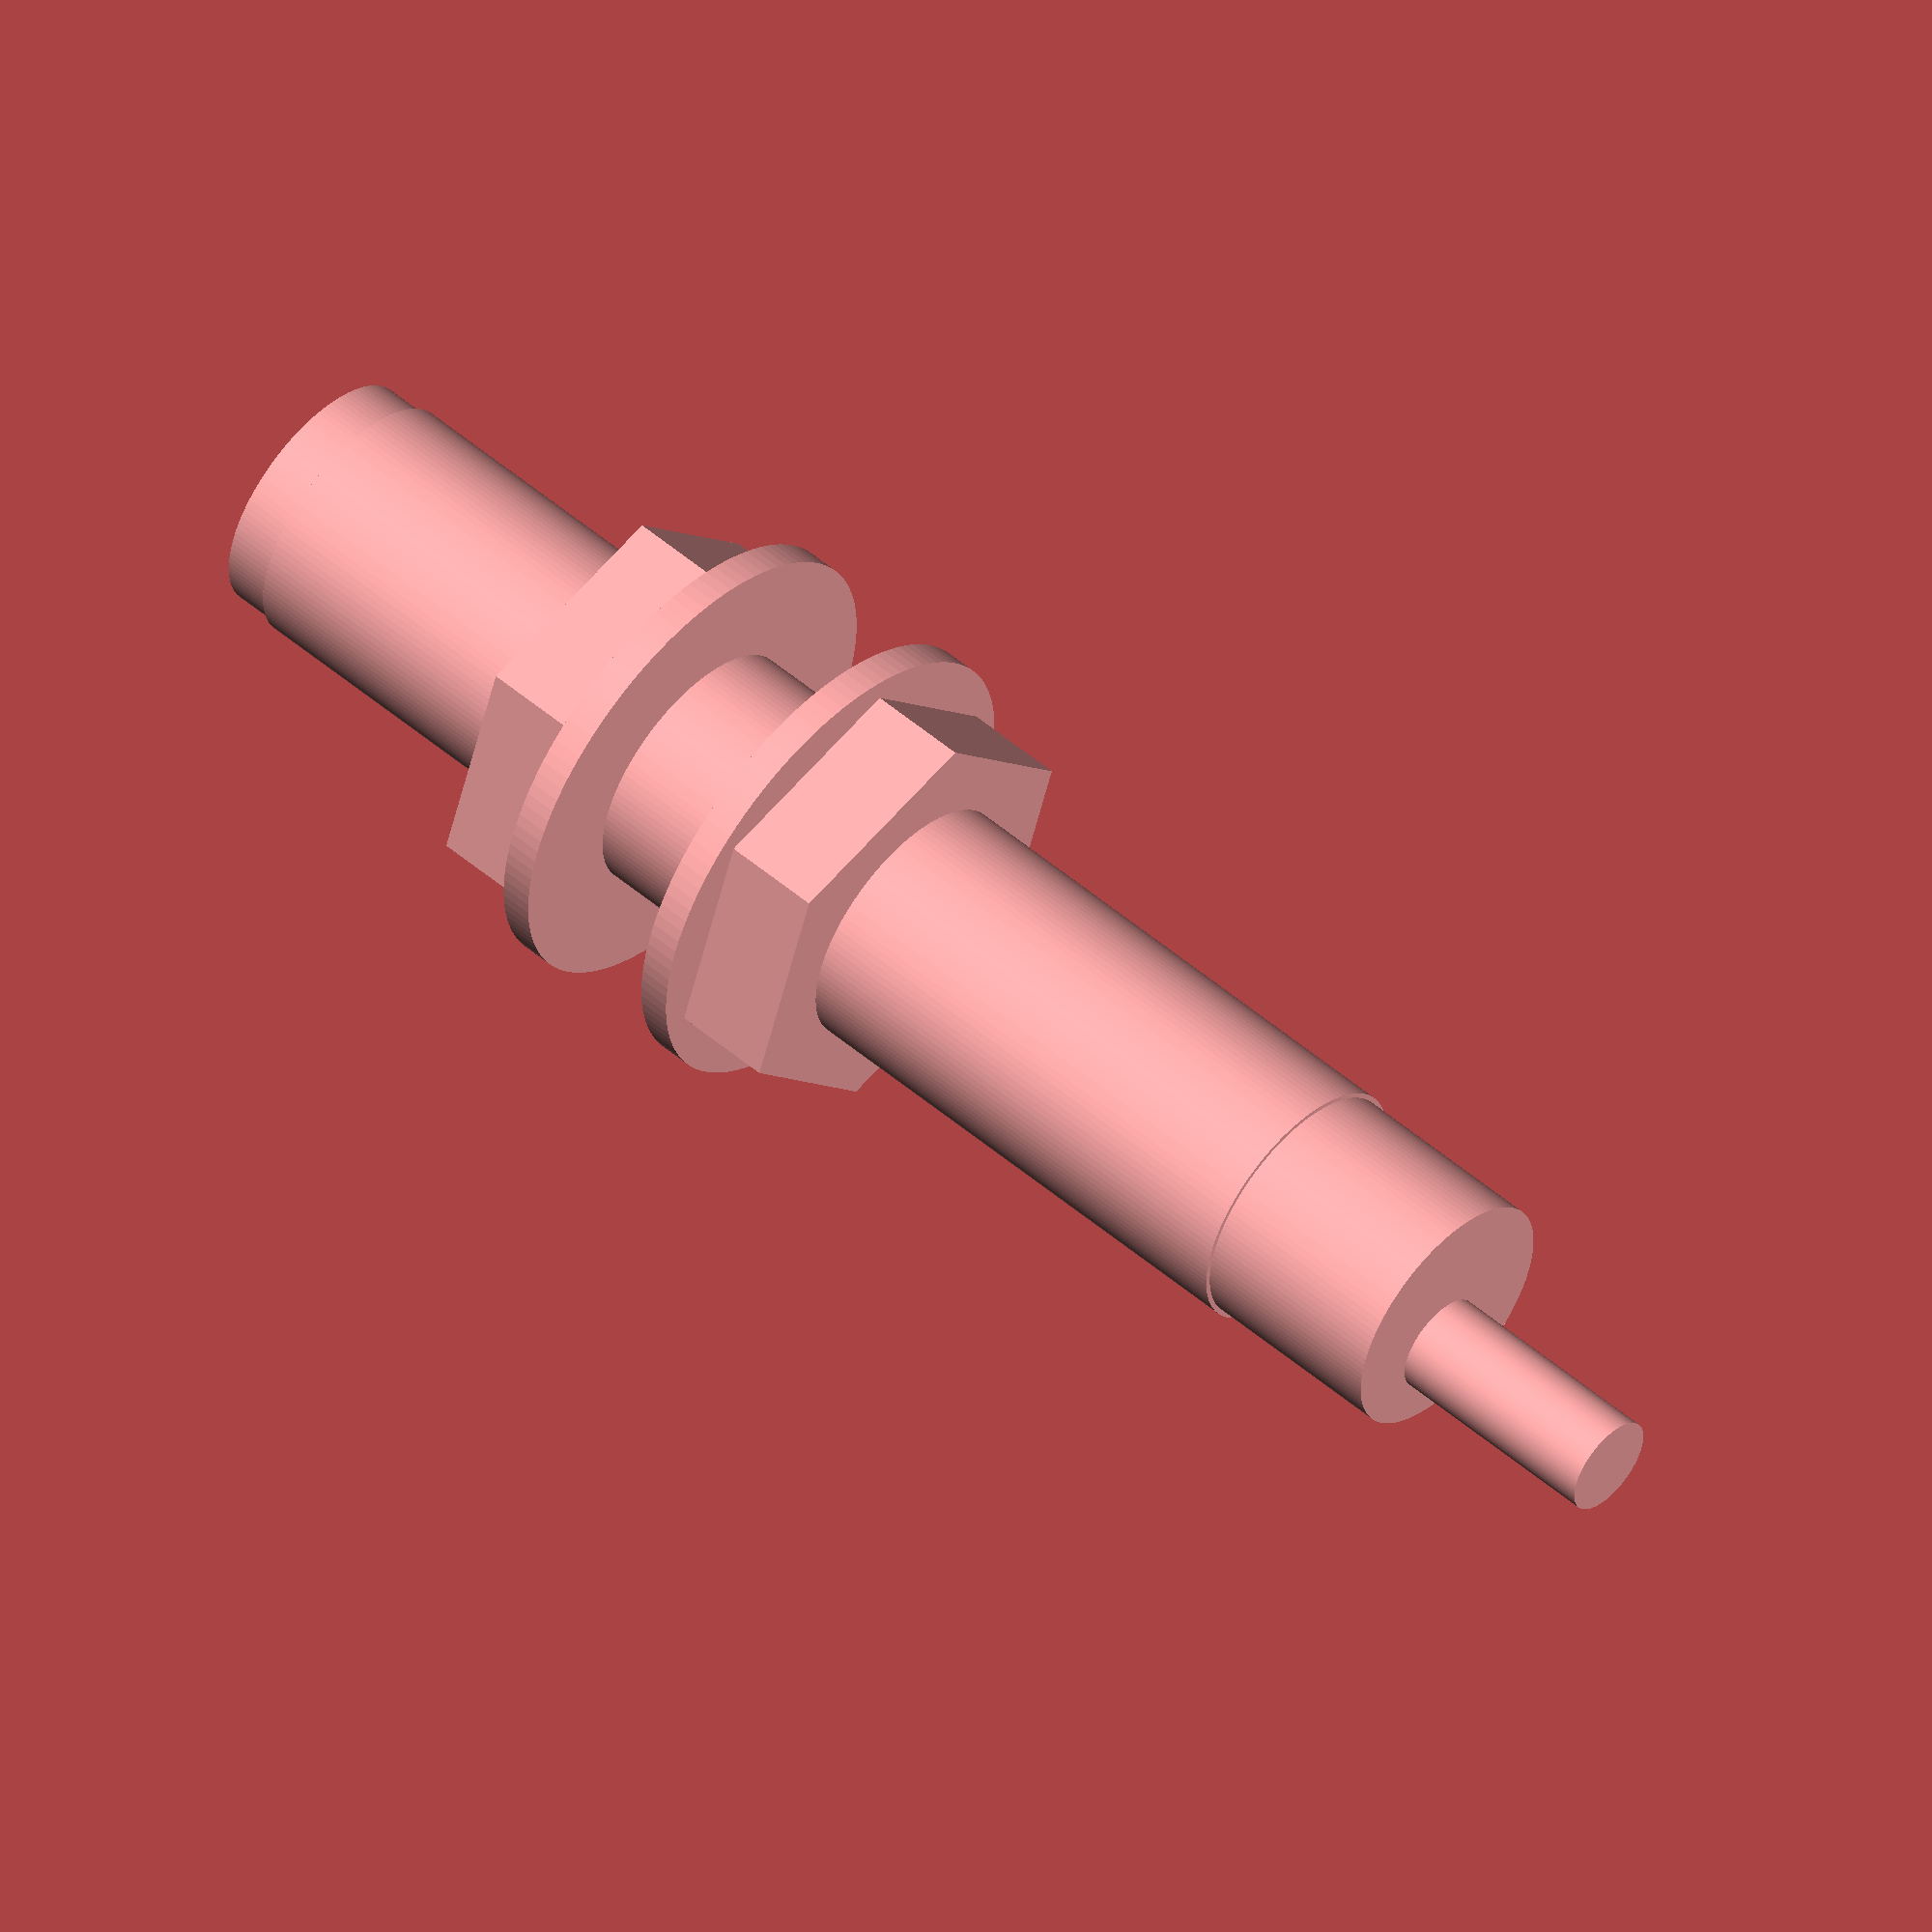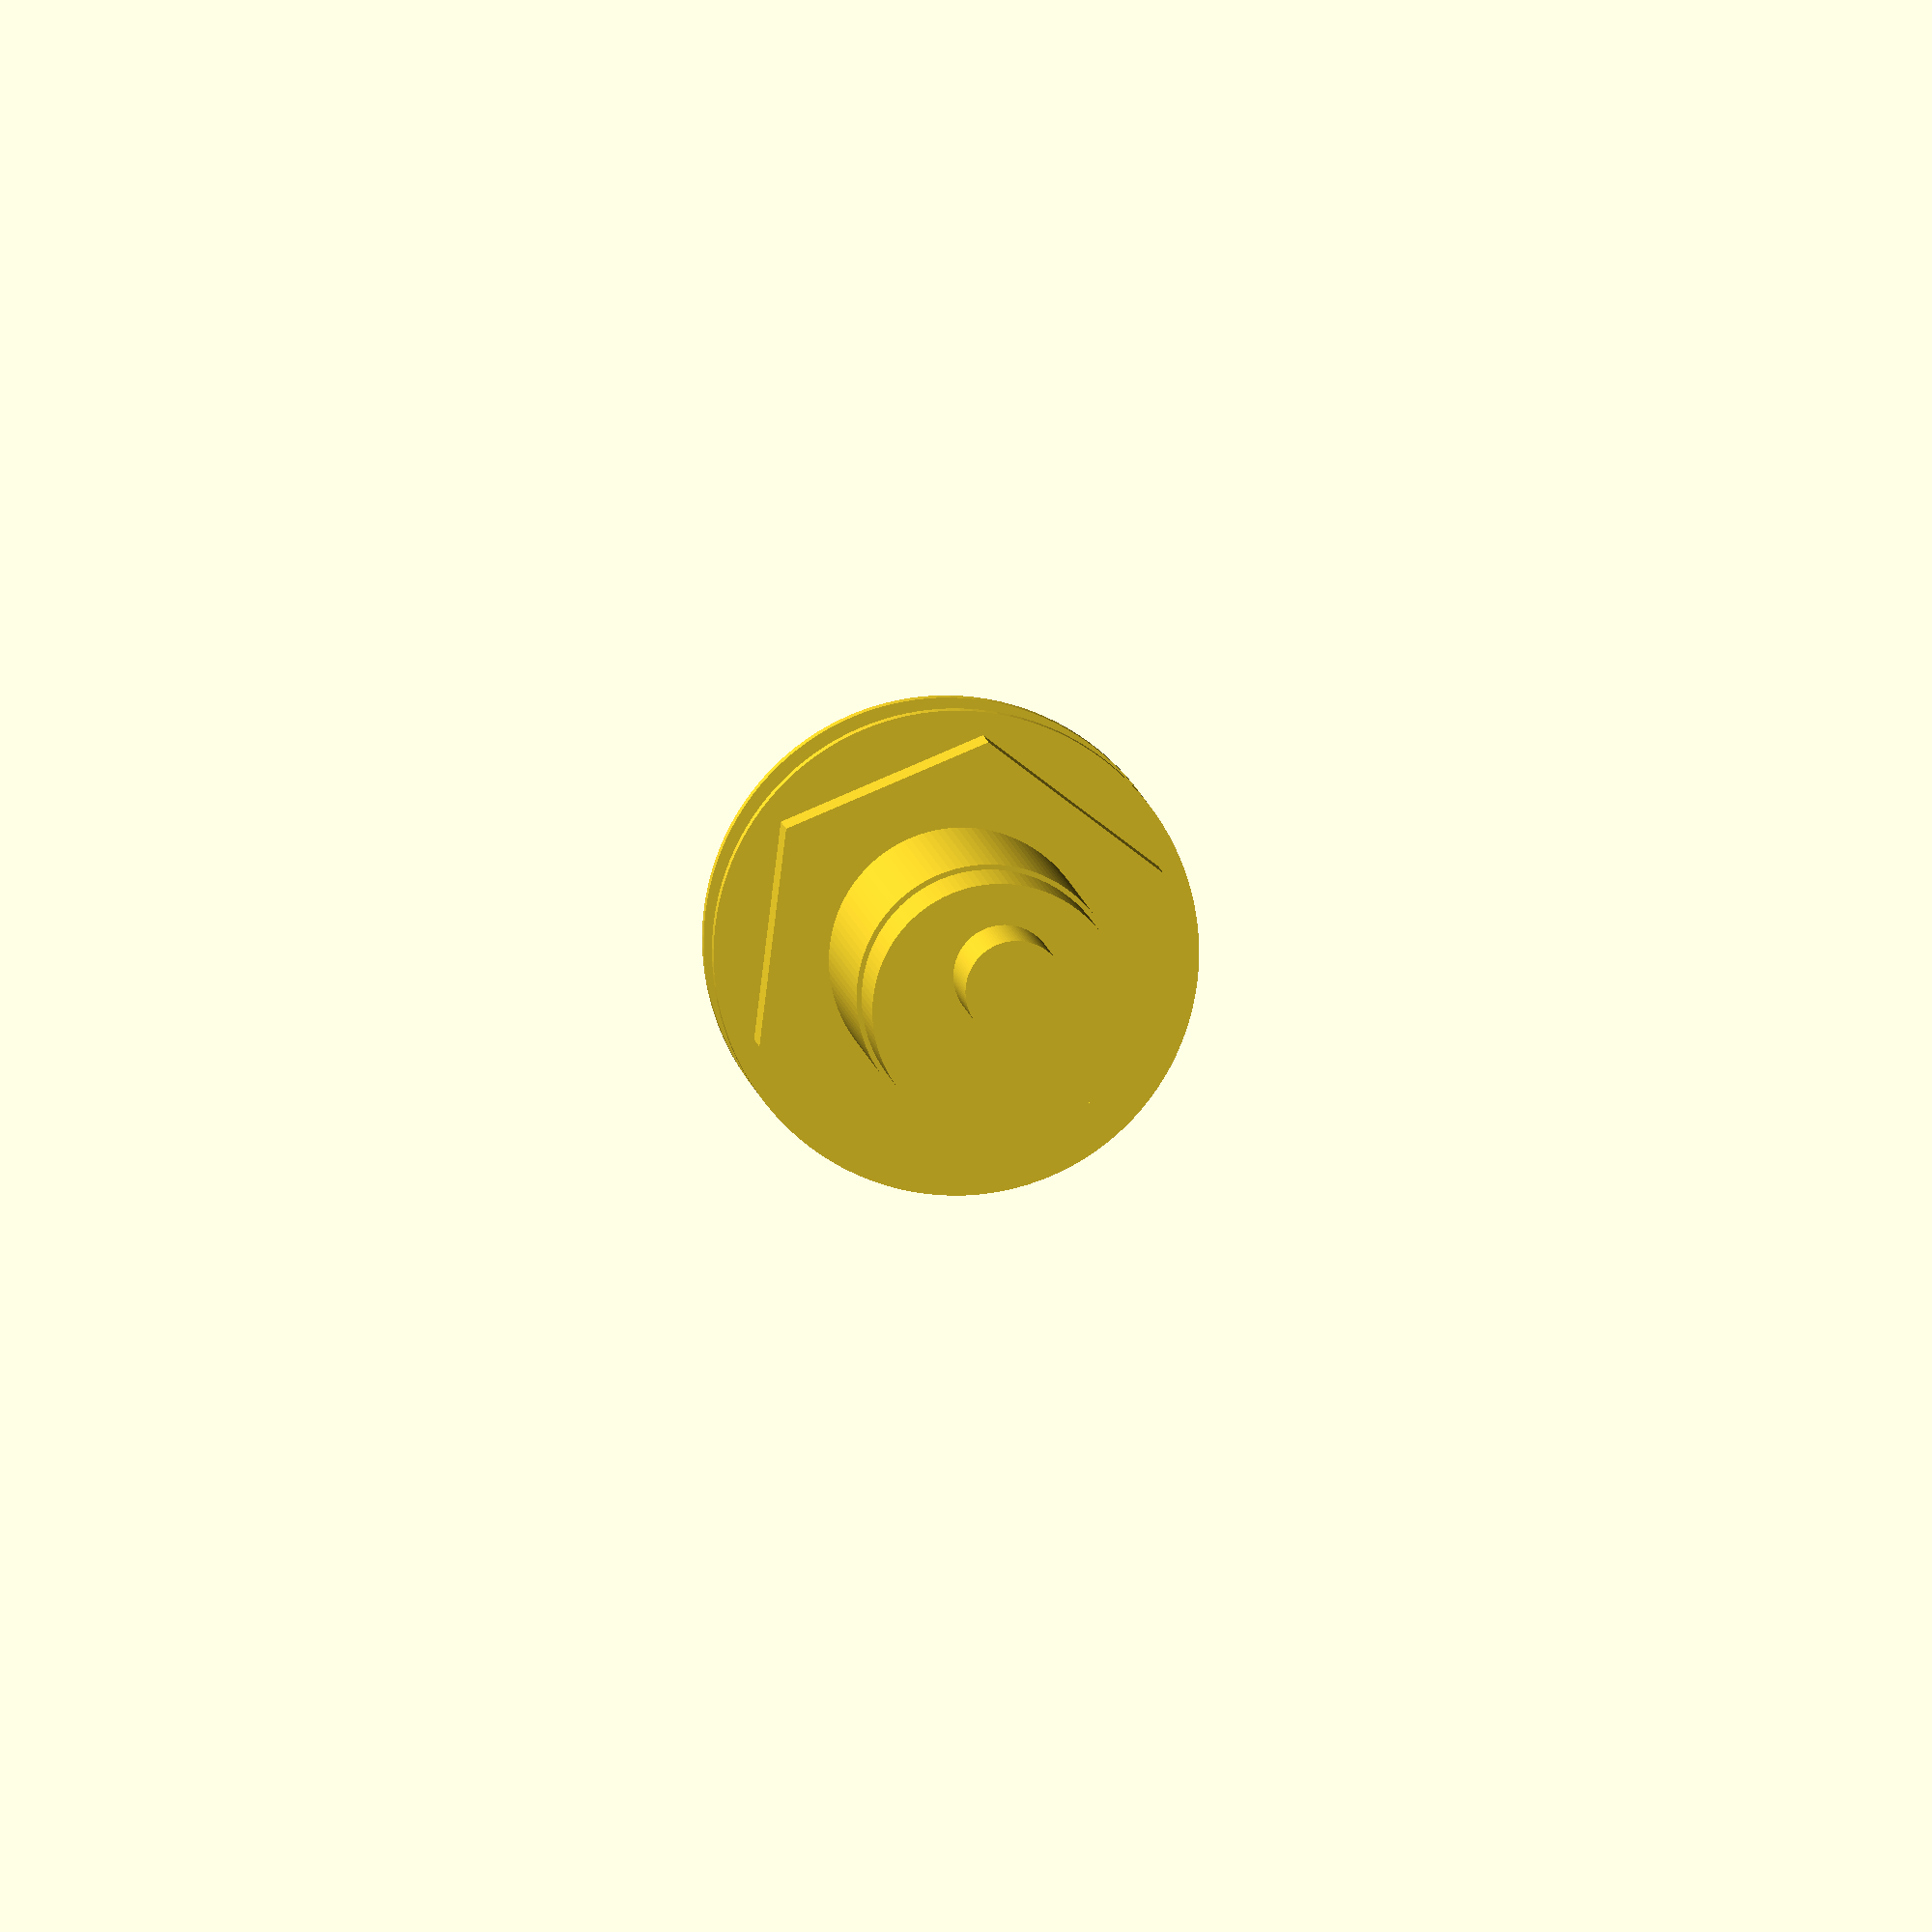
<openscad>
threads_dia = 5.2;
threads_length = 25;
hex_dia = 8.6;
hex_height = 2;
cap_dia = 5;
cap_length = 1;
washer_dia = 9.5;
washer_height = 0.65;
total_length = 30;
wire_dia = 2;
wire_height = 4.5;

$fn=120;

module probe_cylinder(height)
{
  cylinder(r=threads_dia/2, h=height);
}

module probe(slide=0, plate=3)
{
  translate([0, 0, -10-slide]) {
    cylinder(r=cap_dia/2, h=total_length);
    translate([wire_dia/2-0.3, 0, total_length])
      cylinder(r=wire_dia/2, h=wire_height);
    translate([0, 0, cap_length])
      probe_cylinder(threads_length);
  }
  
  // bottom washer
  translate([0, 0, -washer_height-hex_height]) 
    cylinder(r=hex_dia/2, h=hex_height, $fn=6);
  translate([0, 0, -washer_height]) 
    cylinder(r=washer_dia/2, h=washer_height);
  
  // top washer
  translate([0, 0, plate]) 
    cylinder(r=washer_dia/2, h=washer_height);
  translate([0, 0, plate+washer_height]) 
    cylinder(r=hex_dia/2, h=hex_height, $fn=6);
}

probe();
</openscad>
<views>
elev=127.6 azim=289.5 roll=227.5 proj=o view=solid
elev=356.0 azim=277.0 roll=357.0 proj=o view=solid
</views>
